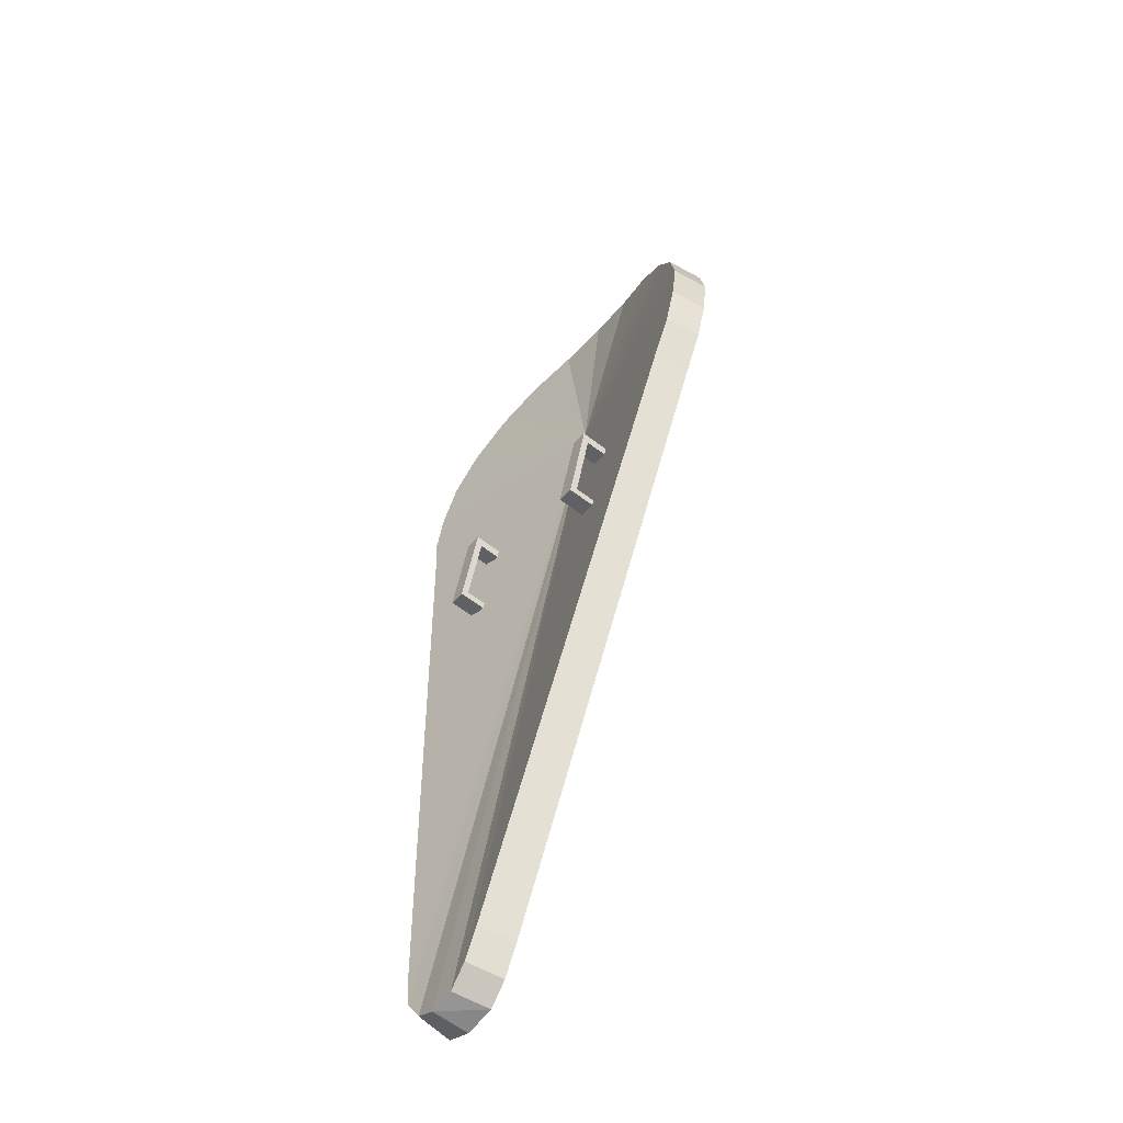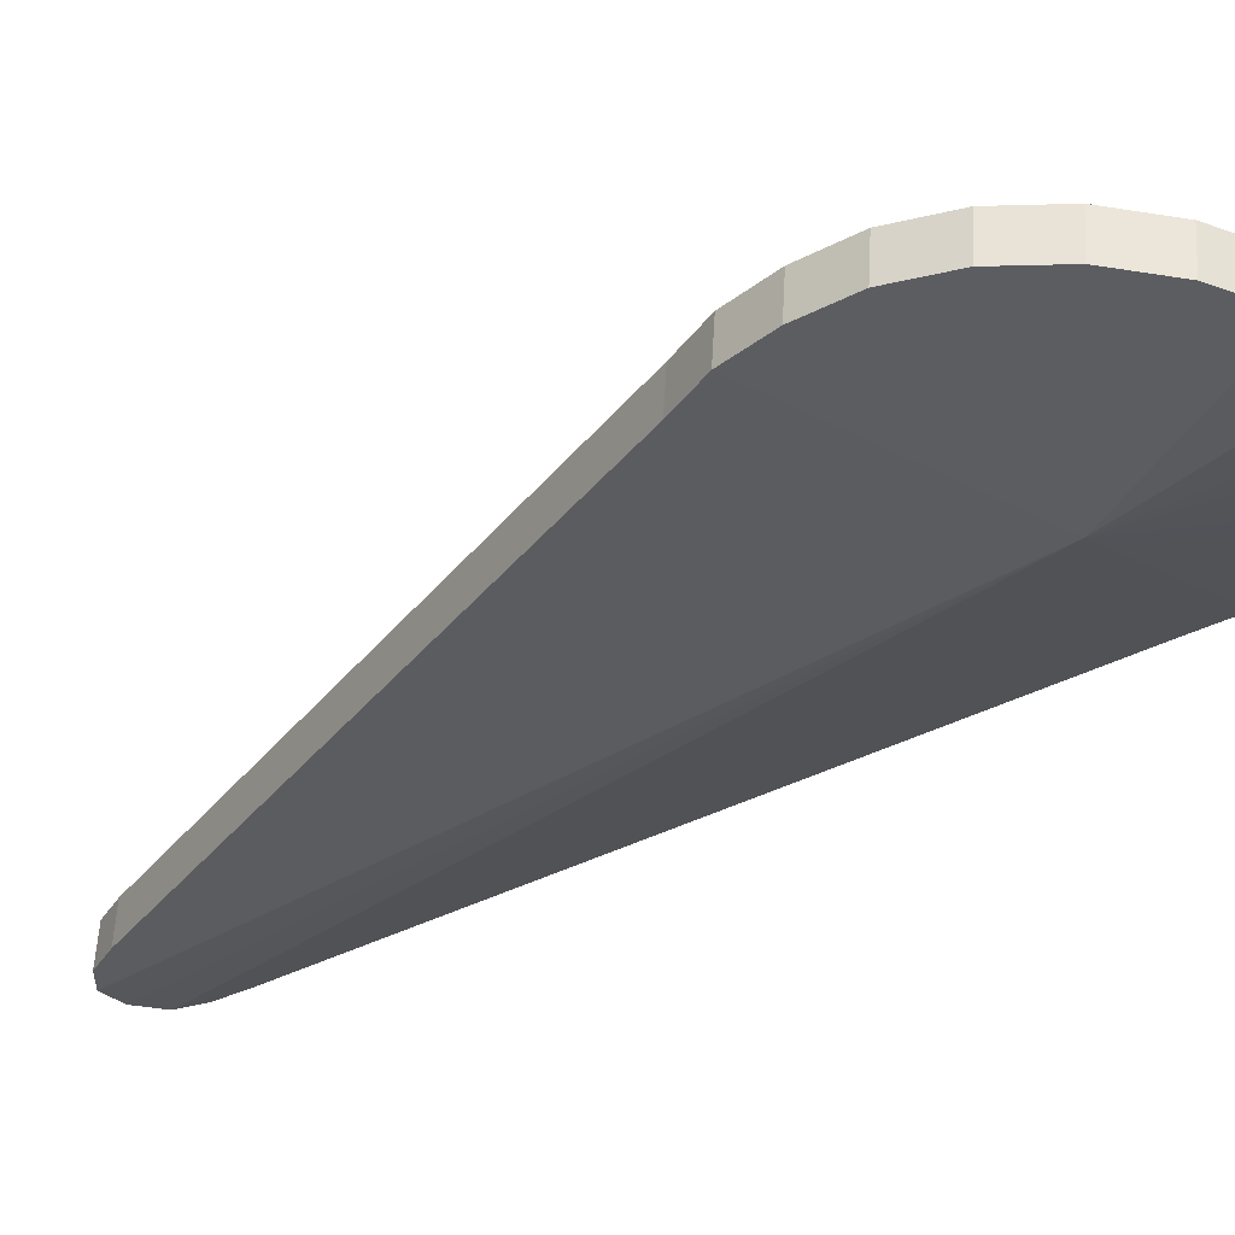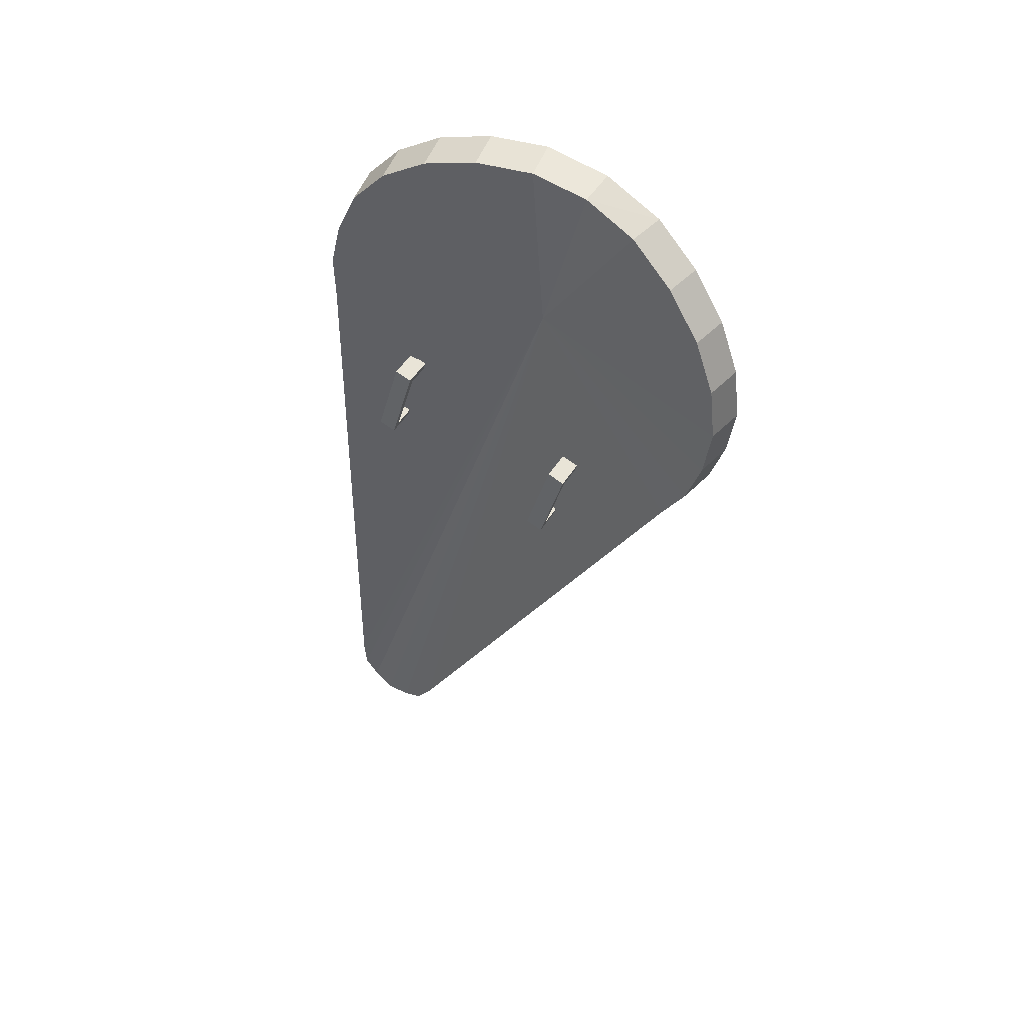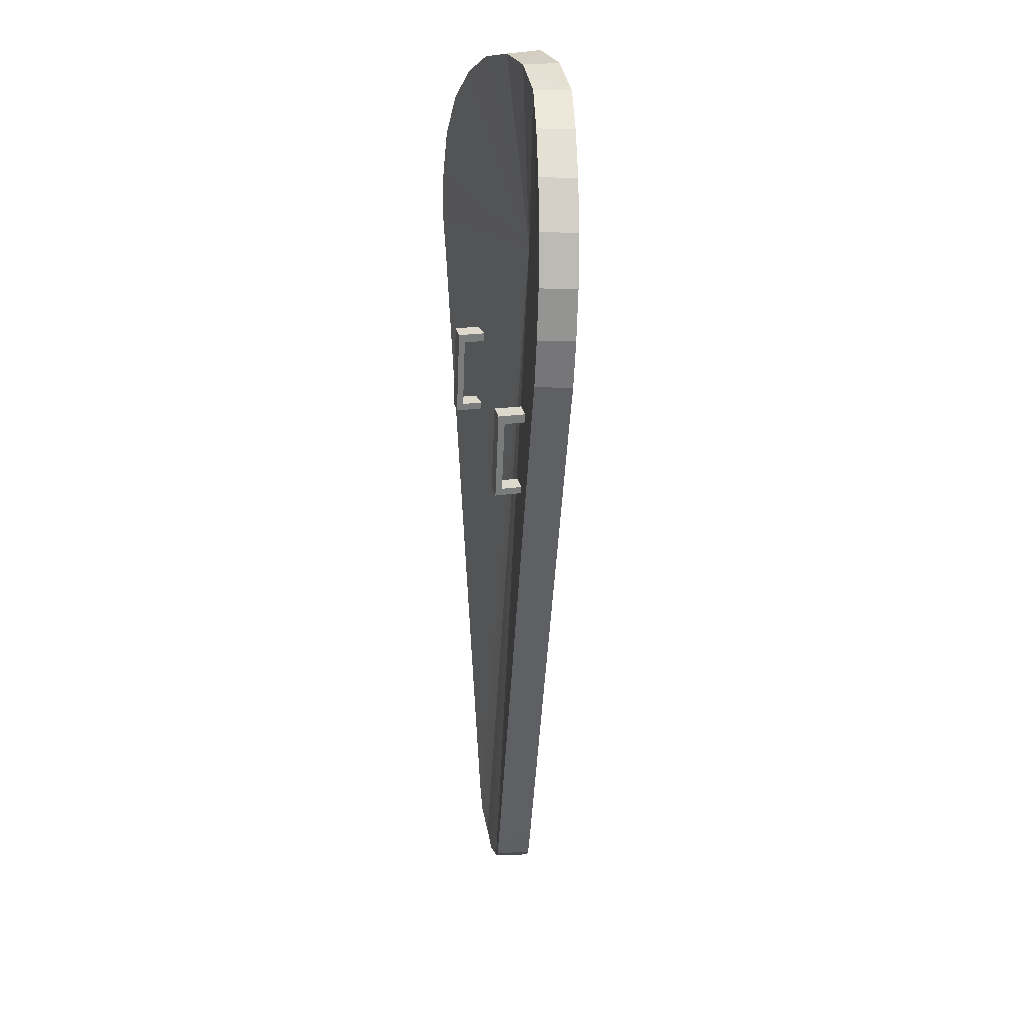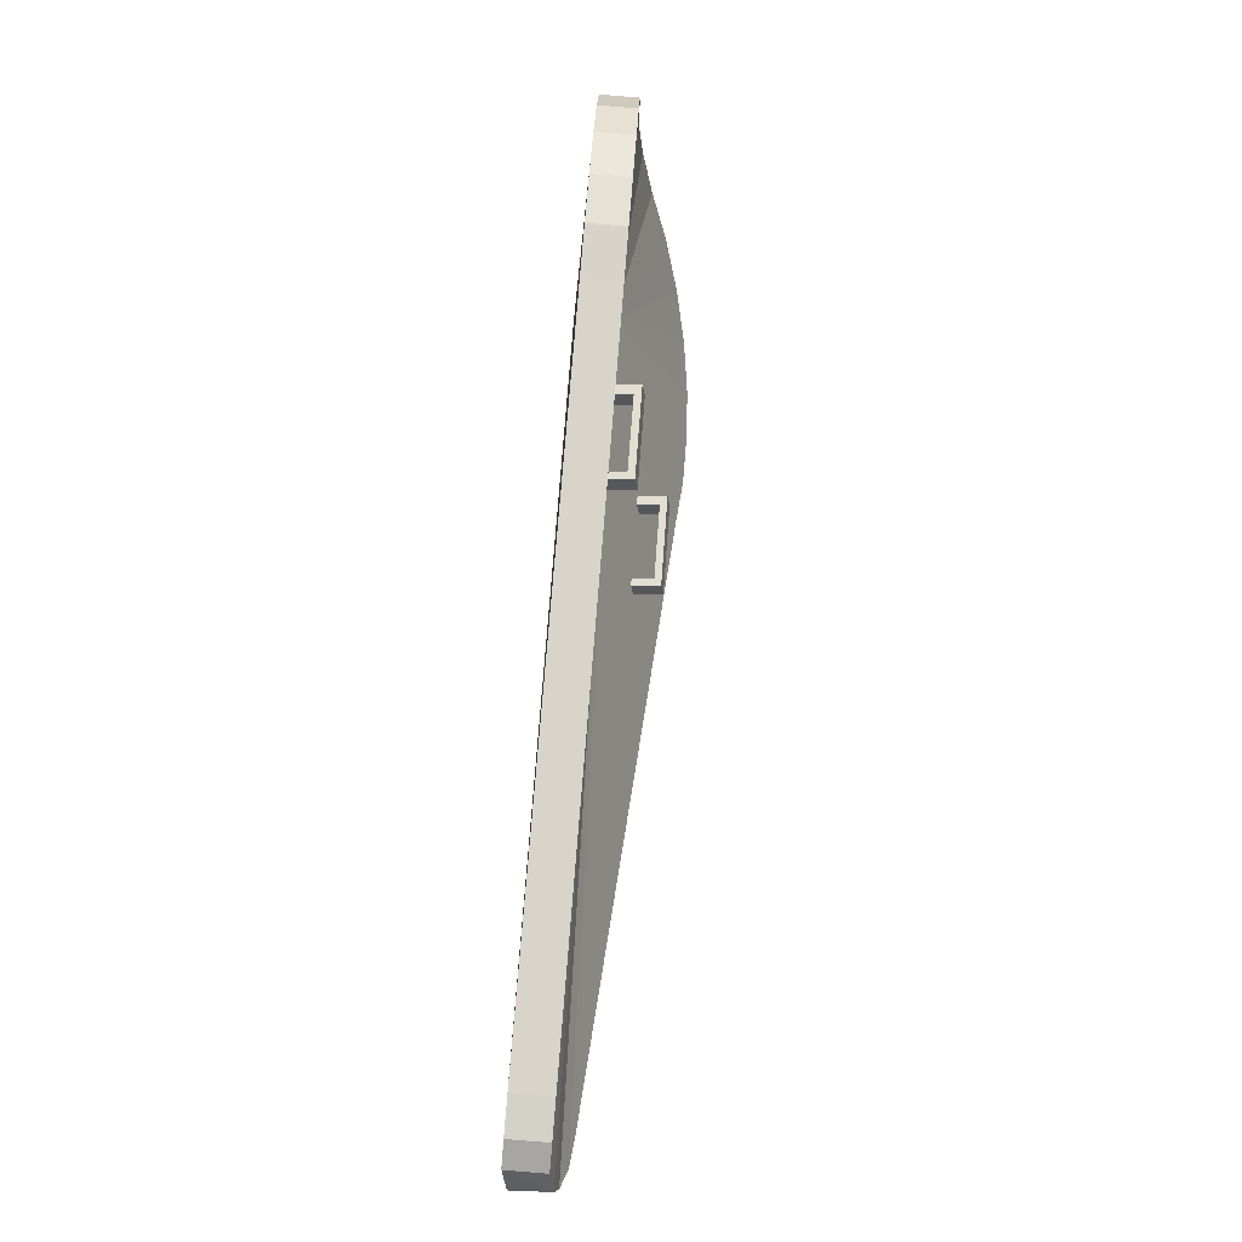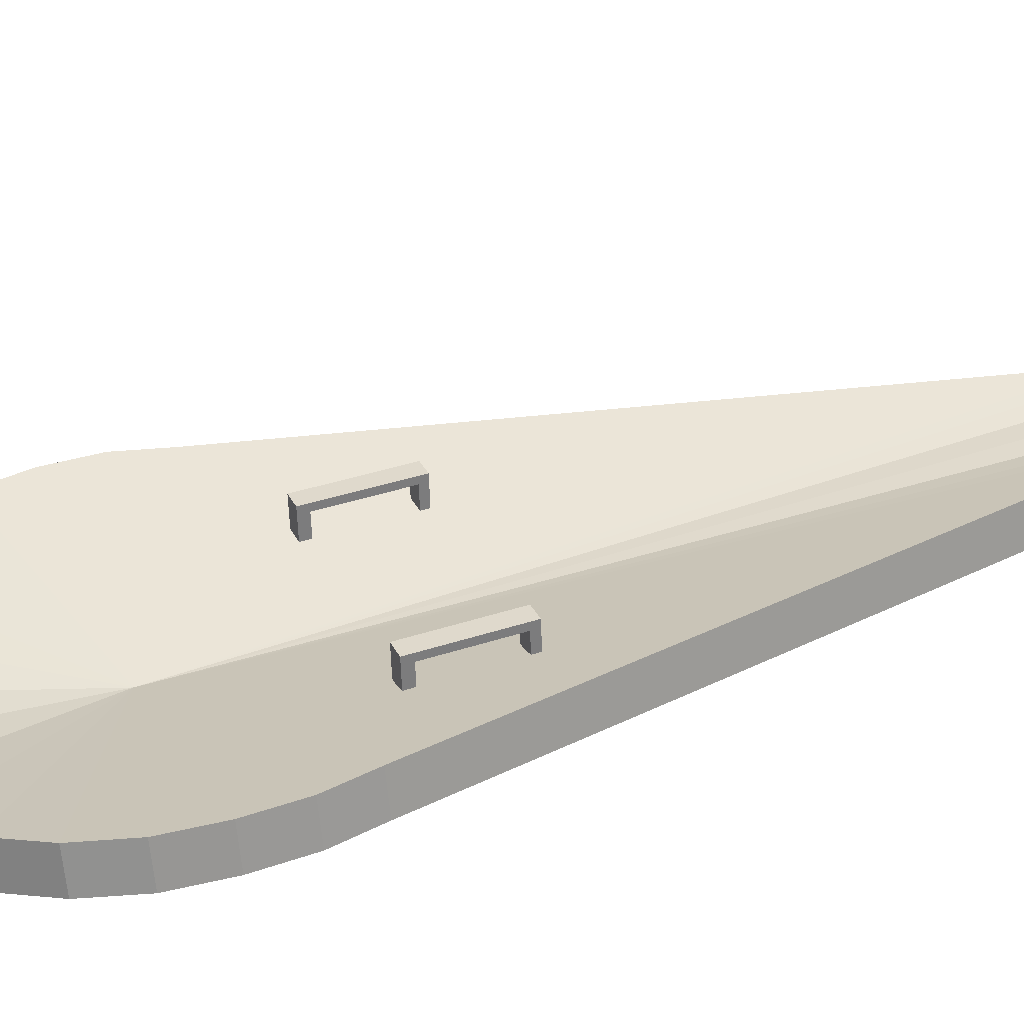
<metadata>
{"format":"obj","ext":"obj","renderer":"f3d","projection":"perspective","resolution":1024,"background":"white","views":[{"elev":-64.1,"azim":57.0,"up":"+Y"},{"elev":-30.7,"azim":120.0,"up":"+Z"},{"elev":48.7,"azim":36.5,"up":"+Y"},{"elev":15.1,"azim":81.2,"up":"+Y"},{"elev":-11.0,"azim":-76.7,"up":"+Y"},{"elev":37.8,"azim":-129.6,"up":"+Z"}]}
</metadata>
<code>
o gripright_None_gripright_None.006
v 1.723 0.9283 0.1185
v 1.69 0.8152 0.1179
v 1.732 0.925 0.2238
v 1.699 0.8119 0.2232
v 1.99 0.8488 0.1993
v 1.957 0.7356 0.1987
v 1.981 0.852 0.09398
v 1.948 0.7389 0.09334
v 1.953 0.8622 -0.2324
v 1.92 0.7491 -0.233
v 1.695 0.9384 -0.2079
v 1.662 0.8253 -0.2085
v 2.366 2.15 0.1013
v 2.108 2.226 0.1258
v 2.375 2.147 0.2066
v 2.117 2.223 0.2311
v 2.324 2.008 0.1005
v 2.066 2.085 0.125
v 2.333 2.005 0.2058
v 2.075 2.081 0.2303
v 2.337 2.16 -0.2324
v 2.295 2.019 -0.2332
v 2.037 2.095 -0.2086
v 2.079 2.236 -0.2079
f 1 2 3
f 2 4 3
f 3 4 5
f 4 6 5
f 5 6 7
f 6 8 7
f 9 10 11
f 10 12 11
f 13 14 15
f 14 16 15
f 2 8 4
f 8 6 4
f 7 1 17
f 17 1 18
f 19 5 7
f 19 7 17
f 18 1 3
f 18 3 20
f 20 3 5
f 20 5 19
f 21 22 23
f 21 23 24
f 15 19 17
f 15 17 13
f 14 18 20
f 14 20 16
f 16 20 19
f 16 19 15
f 21 13 17
f 21 17 22
f 22 17 18
f 22 18 23
f 23 18 14
f 23 14 24
f 24 14 13
f 24 13 21
f 9 7 8
f 9 8 10
f 11 1 7
f 11 7 9
f 10 8 2
f 10 2 12
f 2 1 12
f 12 1 11
o right_None.002_right_None.006
v 4.745 3.763 -0.5973
v 4.697 3.773 -0.01875
v 4.499 3.017 -0.6035
v 4.452 3.028 -0.02499
v 4.063 2.381 -0.04473
v 4.11 2.37 -0.6233
v -1.005 -6.741 -0.8723
v -1.052 -6.73 -0.2938
v -1.346 -7.172 -0.3095
v -1.298 -7.183 -0.8881
v -1.653 -7.394 -0.9132
v -1.7 -7.383 -0.3346
v -2.088 -7.404 -0.295
v -2.137 -7.386 -0.8732
v 2.319 7.643 -0.7598
v 2.368 7.625 -0.1816
v 3.192 7.277 -0.7899
v 3.145 7.288 -0.2114
v 3.834 6.767 -0.1452
v 3.882 6.757 -0.7237
v 4.411 6.097 -0.6681
v 4.364 6.108 -0.08955
v 4.697 5.354 -0.04825
v 4.744 5.343 -0.6268
v 4.858 4.547 -0.6027
v 4.811 4.558 -0.02411
v 4.697 3.773 -0.01875
v 4.745 3.763 -0.5973
f 25 26 27
f 26 28 27
f 27 28 29
f 27 29 30
f 30 29 31
f 29 32 31
f 31 32 33
f 31 33 34
f 34 33 35
f 33 36 35
f 35 36 37
f 35 37 38
f 39 40 41
f 40 42 41
f 41 42 43
f 41 43 44
f 44 43 45
f 43 46 45
f 45 46 47
f 45 47 48
f 48 47 49
f 47 50 49
f 49 50 51
f 49 51 52
o back_None_back_None.006
v 4.697 3.773 -0.01875
v 1.487 4.727 -0.4292
v 4.452 3.028 -0.02499
v 4.063 2.381 -0.04473
v -1.052 -6.73 -0.2938
v -1.346 -7.172 -0.3095
v -1.7 -7.383 -0.3346
v -2.088 -7.404 -0.295
v -2.403 -7.175 -0.2678
v -2.577 -6.808 -0.1925
v -2.577 -6.279 -0.1488
v -1.834 4.125 0.516
v -1.801 4.878 0.5696
v -1.601 5.636 0.5801
v -1.272 6.357 0.5543
v -0.7526 6.966 0.4699
v -0.0789 7.422 0.3329
v 0.7035 7.693 0.1525
v 1.541 7.762 -0.0589
v 2.368 7.625 -0.1816
v 3.145 7.288 -0.2114
v 3.834 6.767 -0.1452
v 4.364 6.108 -0.08955
v 4.697 5.354 -0.04825
v 4.811 4.558 -0.02411
f 53 54 55
f 55 54 56
f 56 54 57
f 57 54 58
f 58 54 59
f 59 54 60
f 60 54 61
f 61 54 62
f 62 54 63
f 63 54 64
f 64 54 65
f 65 54 66
f 66 54 67
f 67 54 68
f 68 54 69
f 69 54 70
f 70 54 71
f 71 54 72
f 72 54 73
f 73 54 74
f 74 54 75
f 75 54 76
f 76 54 77
f 54 53 77
o front_None_front_None.006
v 4.745 3.763 -0.5973
v 4.499 3.017 -0.6035
v 1.438 4.745 -1.007
v 4.11 2.37 -0.6233
v -1.005 -6.741 -0.8723
v -1.298 -7.183 -0.8881
v -1.653 -7.394 -0.9132
v -2.137 -7.386 -0.8732
v -2.548 -7.129 -0.8281
v -2.722 -6.762 -0.7528
v -2.722 -6.233 -0.709
v -1.979 4.171 -0.04424
v -1.946 4.924 0.009362
v -1.746 5.682 0.01988
v -1.417 6.403 -0.005991
v -0.8977 7.012 -0.09031
v -0.2241 7.468 -0.2273
v 0.5583 7.74 -0.4077
v 1.396 7.808 -0.6191
v 2.319 7.643 -0.7598
v 3.192 7.277 -0.7899
v 3.882 6.757 -0.7237
v 4.411 6.097 -0.6681
v 4.744 5.343 -0.6268
v 4.858 4.547 -0.6027
f 78 79 80
f 79 81 80
f 81 82 80
f 82 83 80
f 83 84 80
f 84 85 80
f 85 86 80
f 86 87 80
f 87 88 80
f 88 89 80
f 89 90 80
f 90 91 80
f 91 92 80
f 92 93 80
f 93 94 80
f 94 95 80
f 95 96 80
f 96 97 80
f 97 98 80
f 98 99 80
f 99 100 80
f 100 101 80
f 101 102 80
f 102 78 80
o gripleft_None_gripleft_None.006
v -1.094 1.761 0.3864
v -1.127 1.648 0.3857
v -1.084 1.758 0.4917
v -1.118 1.645 0.491
v -0.8267 1.682 0.4672
v -0.8602 1.569 0.4665
v -0.8357 1.685 0.3618
v -0.8692 1.572 0.3612
v -0.8638 1.695 0.03545
v -0.8973 1.582 0.03482
v -1.122 1.772 0.05997
v -1.155 1.658 0.05933
v -0.4512 2.983 0.3691
v -0.709 3.059 0.3937
v -0.4421 2.98 0.4745
v -0.6999 3.056 0.499
v -0.4931 2.842 0.3683
v -0.7509 2.918 0.3929
v -0.484 2.838 0.4737
v -0.7418 2.915 0.4982
v -0.4799 2.993 0.0355
v -0.5218 2.852 0.0347
v -0.7795 2.928 0.05922
v -0.7376 3.07 0.06001
f 103 104 105
f 104 106 105
f 105 106 107
f 106 108 107
f 107 108 109
f 108 110 109
f 111 112 113
f 112 114 113
f 115 116 117
f 116 118 117
f 104 110 106
f 110 108 106
f 109 103 119
f 119 103 120
f 121 107 109
f 121 109 119
f 120 103 105
f 120 105 122
f 122 105 107
f 122 107 121
f 123 124 125
f 123 125 126
f 117 121 119
f 117 119 115
f 116 120 122
f 116 122 118
f 118 122 121
f 118 121 117
f 123 115 119
f 123 119 124
f 124 119 120
f 124 120 125
f 125 120 116
f 125 116 126
f 126 116 115
f 126 115 123
f 111 109 110
f 111 110 112
f 113 103 109
f 113 109 111
f 112 110 104
f 112 104 114
f 104 103 114
f 114 103 113
o left_None.002_left_None.006
v -2.137 -7.386 -0.8732
v -2.088 -7.404 -0.295
v -2.548 -7.129 -0.8281
v -2.403 -7.175 -0.2678
v -2.577 -6.808 -0.1925
v -2.722 -6.762 -0.7528
v -2.722 -6.233 -0.709
v -2.577 -6.279 -0.1488
v -1.834 4.125 0.516
v -1.979 4.171 -0.04424
v -1.946 4.924 0.009362
v -1.801 4.878 0.5696
v -1.601 5.636 0.5801
v -1.746 5.682 0.01988
v -1.417 6.403 -0.005991
v -1.272 6.357 0.5543
v -0.7526 6.966 0.4699
v -0.8977 7.012 -0.09031
v -0.2241 7.468 -0.2273
v -0.0789 7.422 0.3329
v 0.7035 7.693 0.1525
v 0.5583 7.74 -0.4077
v 1.396 7.808 -0.6191
v 1.541 7.762 -0.0589
v 2.368 7.625 -0.1816
v 2.319 7.643 -0.7598
f 127 128 129
f 128 130 129
f 129 130 131
f 129 131 132
f 132 131 133
f 131 134 133
f 133 134 135
f 133 135 136
f 136 135 137
f 135 138 137
f 137 138 139
f 137 139 140
f 140 139 141
f 139 142 141
f 141 142 143
f 141 143 144
f 144 143 145
f 143 146 145
f 145 146 147
f 145 147 148
f 148 147 149
f 147 150 149
f 149 150 151
f 149 151 152

</code>
